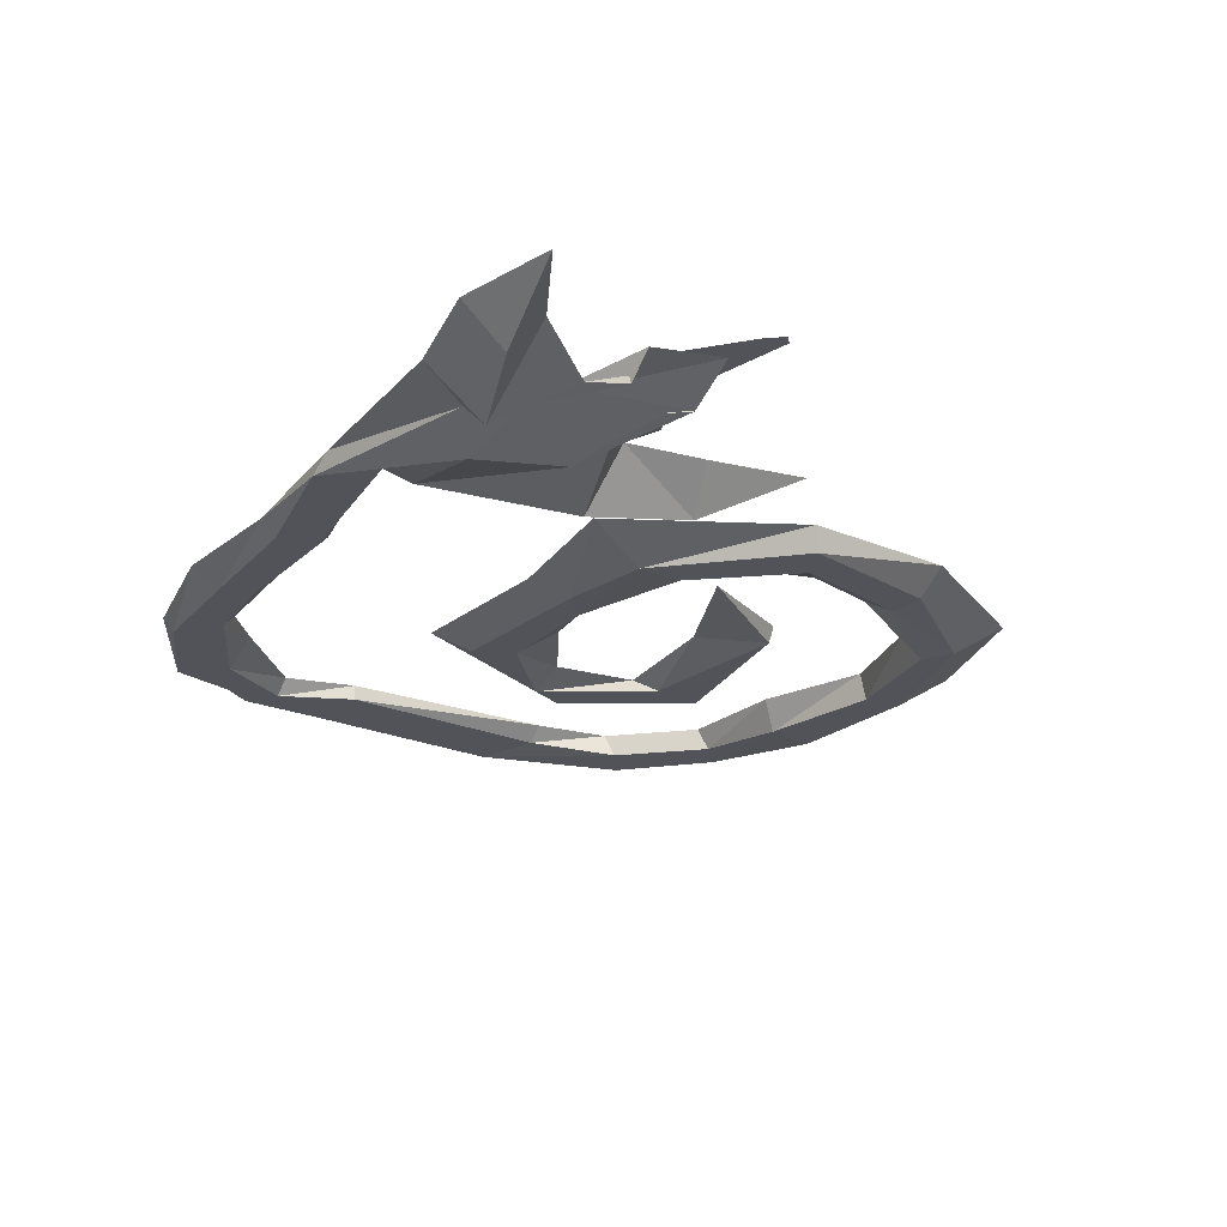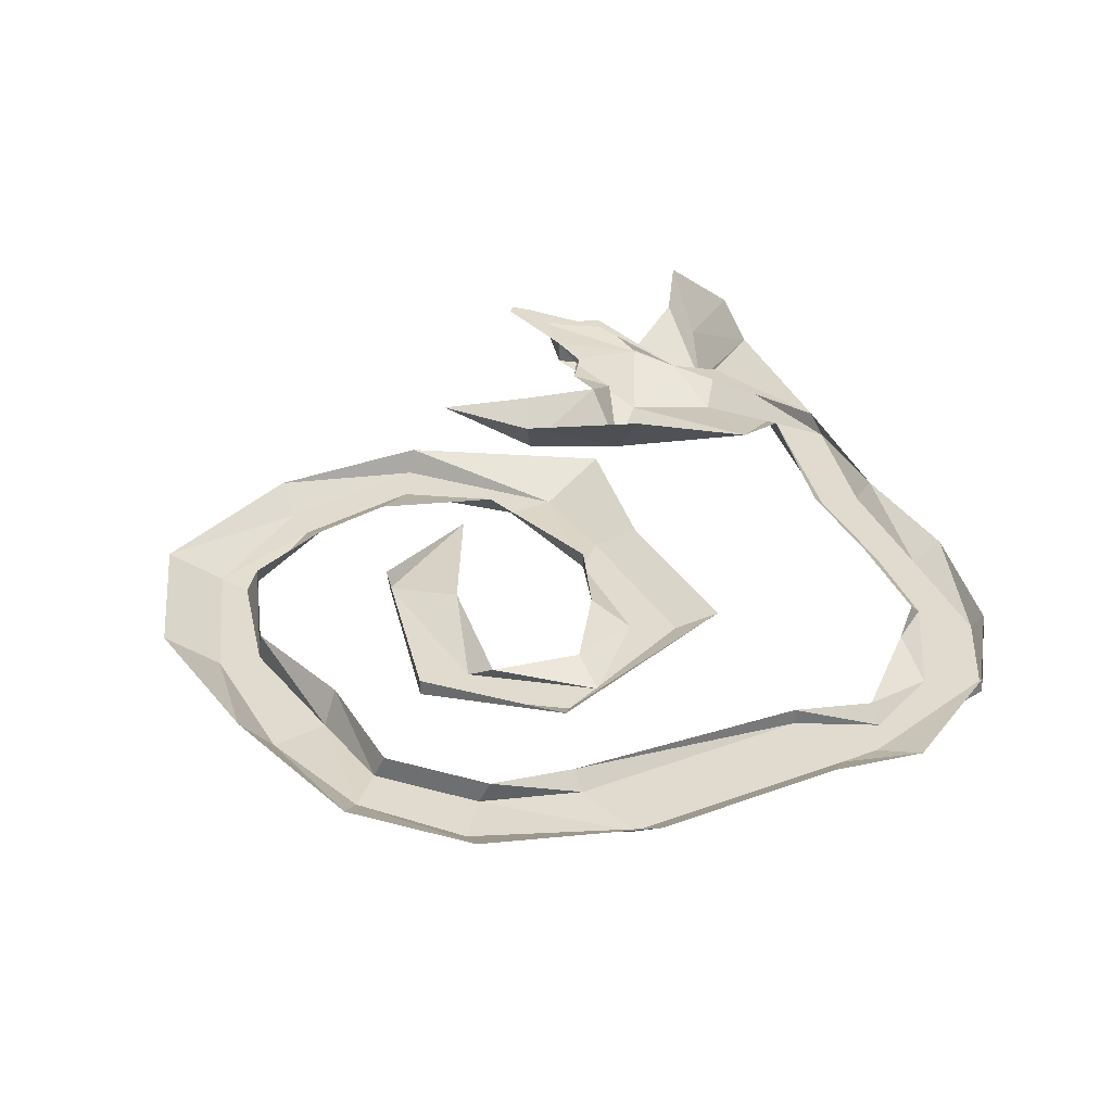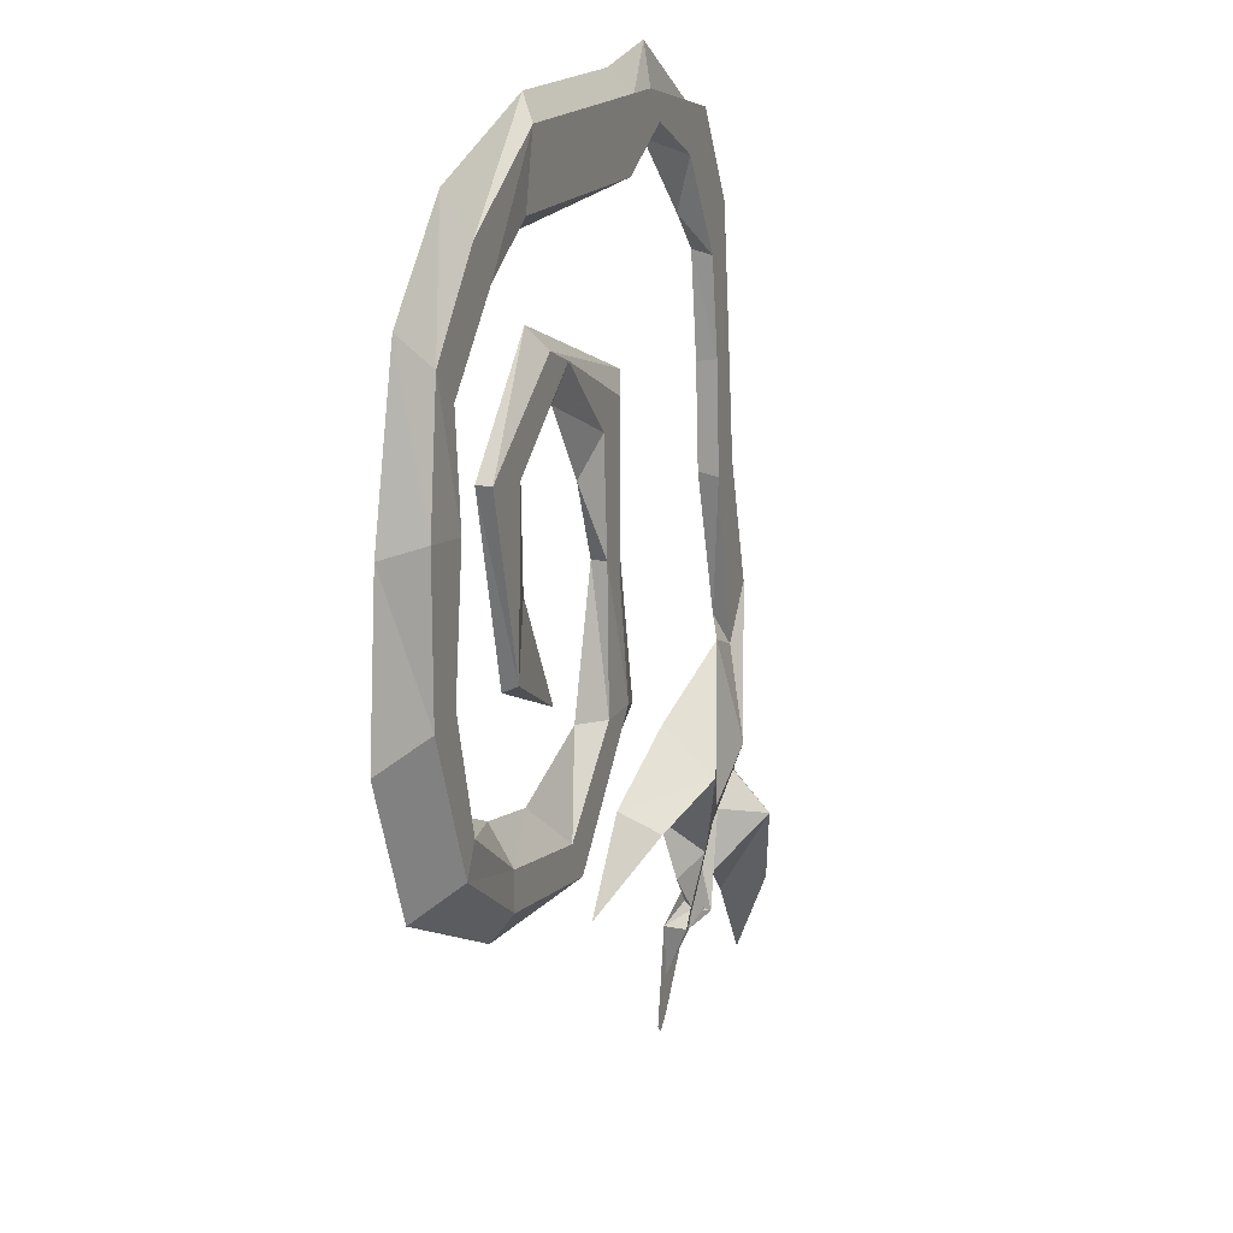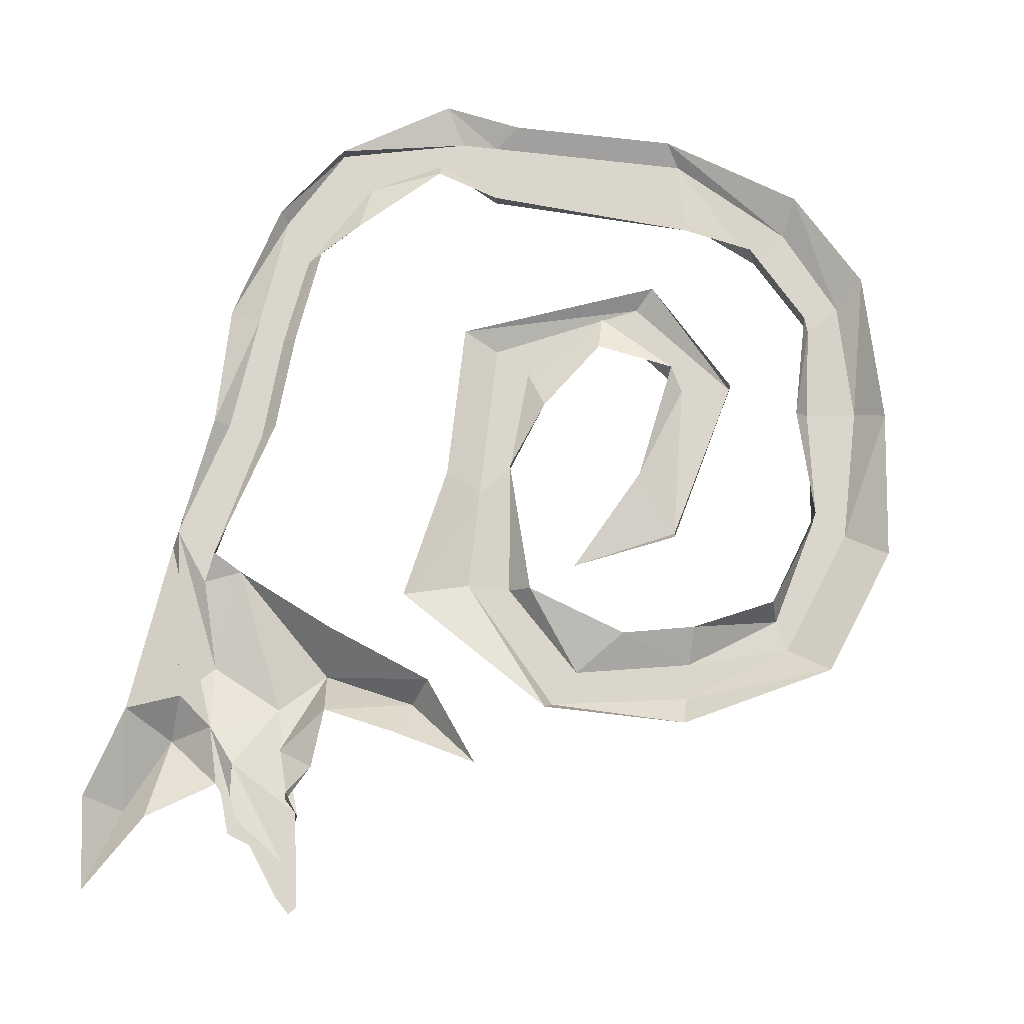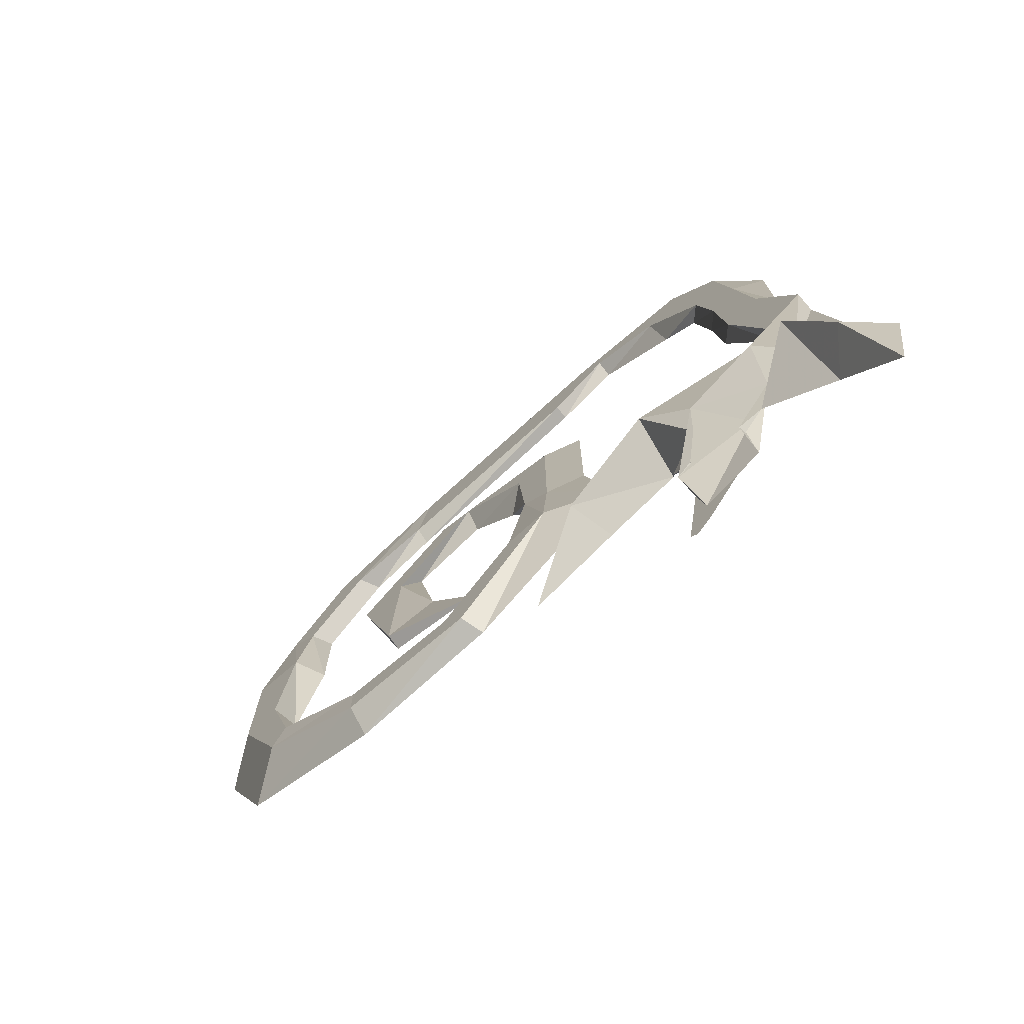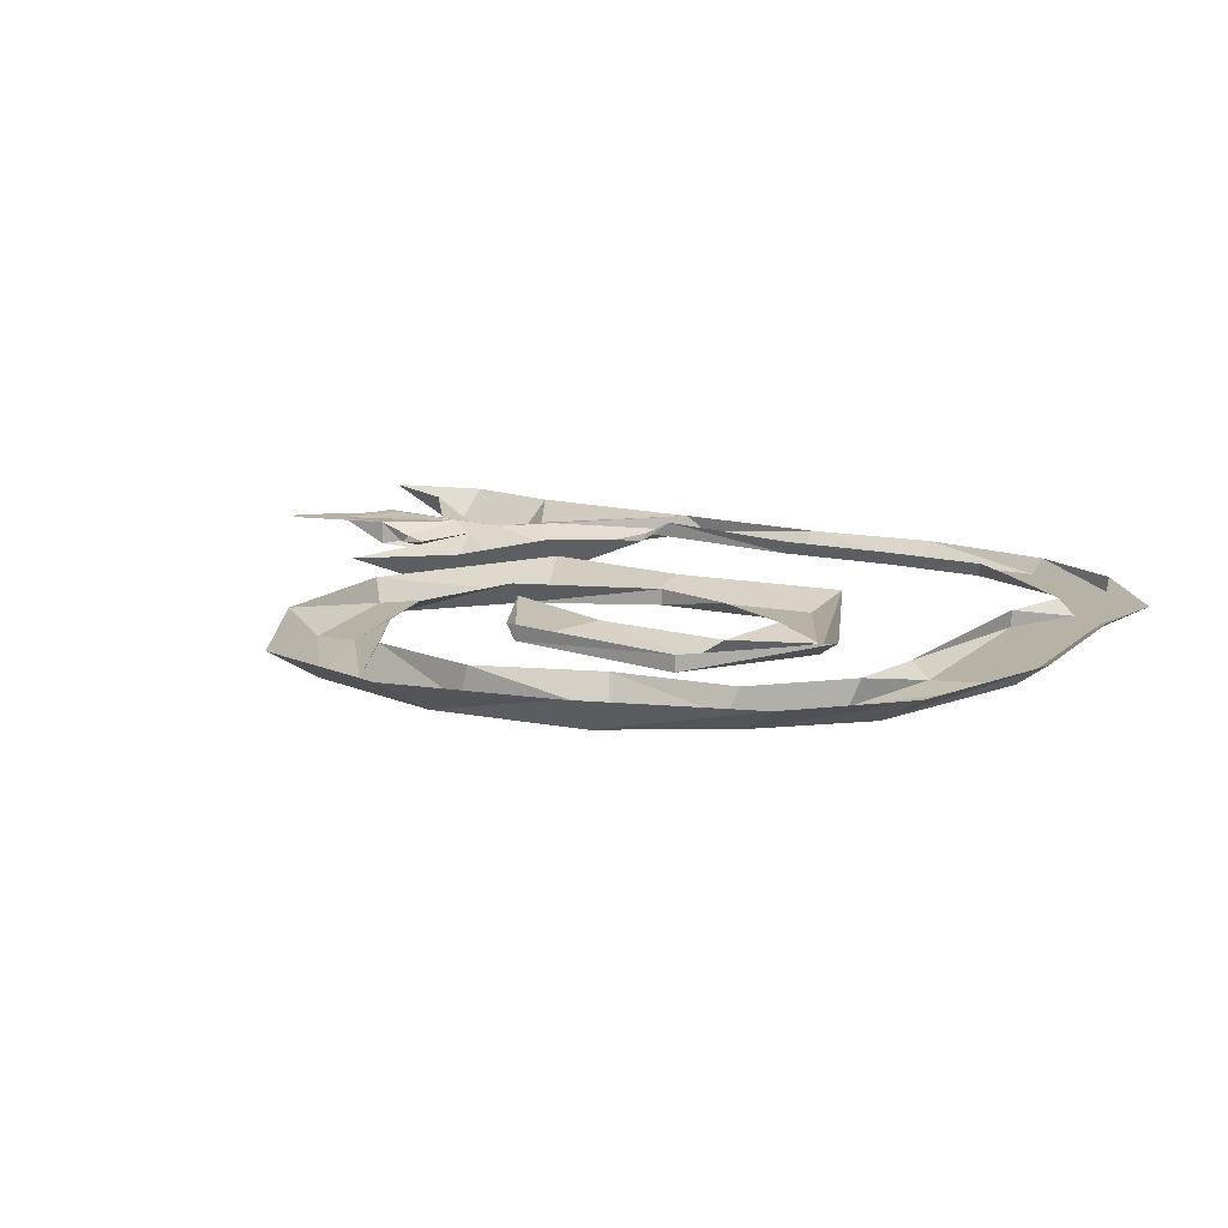
<metadata>
{"format":"obj","ext":"obj","renderer":"f3d","projection":"perspective","resolution":1024,"background":"white","views":[{"elev":-22.6,"azim":143.5,"up":"+Y"},{"elev":33.4,"azim":-27.0,"up":"+Y"},{"elev":17.0,"azim":-68.4,"up":"+Z"},{"elev":74.0,"azim":-173.4,"up":"+Y"},{"elev":-75.6,"azim":42.1,"up":"+Z"},{"elev":12.4,"azim":-64.0,"up":"+Y"}]}
</metadata>
<code>
v 0.2109 -0.03906 -0.2578
v 0.2812 -0.01562 -0.2891
v 0.2891 -0.03906 -0.2188
v 0.2734 -0.01562 -0.1094
v 0.1641 -0.05469 -0.2109
v 0.2031 -0.03125 -0.3047
v 0.1719 -0.02344 -0.375
v 0.25 -0.007812 -0.3281
v 0.2422 -0.02344 -0.3828
v 0.2656 -0.01562 -0.3516
v 0.2422 -0.01562 -0.3828
v 0.2422 0 -0.4062
v 0.2344 0 -0.3906
v 0.1797 0 -0.4297
v 0.1797 0 -0.4688
v 0.1641 0 -0.4844
v 0.1562 0 -0.4766
v 0.1719 0 -0.375
v 0.1875 -0.02344 -0.3594
v 0.1875 -0.01562 -0.3516
v 0.1641 -0.01562 -0.3203
v 0.1562 0 -0.2578
v 0.0625 -0.03906 -0.2344
v 0.07812 0 -0.2734
v -0.01562 0 -0.2969
v 0.04688 0 -0.2109
v 0.1641 0 -0.1641
v 0.3203 -0.01562 -0.2578
v 0.3516 0 -0.09375
v 0.3516 -0.01562 -0.07031
v 0.3125 -0.01562 -0.125
v 0.3047 0 -0.09375
v 0.2734 -0.01562 0.05469
v 0.2578 0 0.0625
v 0.25 0 0.1719
v 0.2656 -0.01562 0.1719
v 0.2344 0 0.2812
v 0.25 -0.01562 0.2734
v 0.1953 0 0.3203
v 0.1875 -0.01562 0.375
v 0.1094 0 0.3984
v 0.1094 -0.01562 0.4141
v 0.03906 0 0.375
v 0.03906 -0.01562 0.375
v -0.1875 0 0.3594
v -0.1875 -0.01562 0.375
v -0.2656 0 0.3438
v -0.2734 -0.02344 0.3359
v -0.3359 0 0.2656
v -0.3438 -0.02344 0.2578
v -0.3359 0 0.1484
v -0.3516 -0.03125 0.1562
v -0.3672 0 0.03125
v -0.3672 -0.03125 0.02344
v -0.3281 0 -0.07812
v -0.3359 -0.03125 -0.09375
v -0.2422 0 -0.1172
v -0.2422 -0.02344 -0.1562
v -0.1641 0 -0.1328
v -0.1172 -0.02344 -0.1797
v -0.05469 0 -0.09375
v -0.03125 -0.02344 -0.09375
v -0.01562 0 0.04688
v -0.01562 -0.01562 0.04688
v -0.04688 0 0.125
v -0.02344 -0.01562 0.1641
v -0.1016 0 0.2031
v -0.1016 -0.01562 0.2422
v -0.1875 0 0.1875
v -0.2031 -0.01562 0.1641
v -0.1641 0 0.05469
v -0.2109 -0.01562 -0.007812
v -0.1016 0 -0.0625
v -0.2109 0 -0.01562
v -0.2578 0 0.1719
v -0.2578 -0.01562 0.1719
v -0.1562 0 0.2812
v -0.1406 -0.01562 0.2578
v 0.05469 0 0.2031
v 0.01562 -0.01562 0.1875
v 0.05469 0 0.03125
v 0.01562 -0.01562 0.01562
v 0.08594 0 -0.1172
v 0.01562 -0.02344 -0.09375
v -0.08594 0 -0.2266
v -0.09375 -0.02344 -0.2188
v -0.2422 0 -0.2266
v -0.2422 -0.02344 -0.1953
v -0.3984 0 -0.1484
v -0.3516 -0.03125 -0.125
v -0.4531 0 -0.007812
v -0.4062 -0.03125 0.01562
v -0.4375 0 0.1562
v -0.4062 -0.03125 0.1641
v -0.3984 0 0.3203
v -0.375 -0.02344 0.2891
v -0.3125 0 0.4141
v -0.3047 -0.02344 0.375
v -0.1562 0 0.4688
v -0.1719 -0.01562 0.4453
v 0.02344 0 0.4688
v 0.04688 -0.01562 0.4453
v 0.1094 0 0.4844
v 0.08594 -0.01562 0.4453
v 0.2266 0 0.4141
v 0.2266 -0.01562 0.4141
v 0.2891 0 0.3281
v 0.2812 -0.01562 0.3203
v 0.3281 0 0.1953
v 0.2969 -0.01562 0.1953
v 0.3281 0 0.0625
v 0.3125 -0.01562 0.0625
v 0.3672 -0.03906 -0.3906
v 0.3906 0 -0.4844
v 0.4062 0 -0.3828
v 0.375 0 -0.2812
v 0.3281 -0.05469 -0.3047
v 0.3359 0 -0.3984
f 1 2 3
f 1 3 4
f 1 4 5
f 1 8 2
f 27 5 4
f 39 40 41
f 41 40 42
f 43 44 45
f 45 44 46
f 47 48 49
f 49 48 50
f 51 52 53
f 53 52 54
f 55 56 57
f 57 56 58
f 59 60 61
f 61 60 62
f 63 64 65
f 65 64 66
f 67 68 69
f 69 68 70
f 31 30 112
f 31 112 33
f 36 110 38
f 38 110 108
f 40 106 42
f 42 106 104
f 44 102 46
f 46 102 100
f 48 98 50
f 50 98 96
f 52 94 54
f 54 94 92
f 56 90 58
f 58 90 88
f 60 86 62
f 62 86 84
f 64 82 66
f 66 82 80
f 68 78 70
f 70 78 76
f 113 115 116
f 113 116 117
f 113 117 118
f 118 117 10
f 10 117 2
f 2 117 28
f 1 5 6
f 1 6 7
f 2 8 9
f 2 9 10
f 2 11 12
f 14 7 18
f 18 7 19
f 18 19 20
f 21 6 22
f 22 6 5
f 22 5 23
f 22 23 24
f 24 23 25
f 25 23 26
f 26 23 5
f 26 5 27
f 28 29 30
f 28 30 3
f 4 31 32
f 41 42 43
f 43 42 44
f 45 46 47
f 47 46 48
f 49 50 51
f 51 50 52
f 53 54 55
f 55 54 56
f 57 58 59
f 59 58 60
f 61 62 63
f 63 62 64
f 65 66 67
f 67 66 68
f 69 70 71
f 71 70 72
f 74 72 75
f 75 72 76
f 77 78 79
f 79 78 80
f 81 82 83
f 83 82 84
f 85 86 87
f 87 86 88
f 89 90 91
f 91 90 92
f 93 94 95
f 95 94 96
f 97 98 99
f 99 98 100
f 101 102 103
f 103 102 104
f 105 106 107
f 107 106 108
f 109 110 111
f 111 110 112
f 6 19 7
f 12 11 9
f 12 9 8
f 12 8 14
f 113 114 115
f 113 118 114
f 28 117 116
f 28 116 29
f 1 7 8
f 14 8 7
f 3 30 31
f 3 31 4
f 33 112 36
f 36 112 110
f 38 108 40
f 40 108 106
f 42 104 44
f 44 104 102
f 46 100 48
f 48 100 98
f 50 96 52
f 52 96 94
f 54 92 56
f 56 92 90
f 58 88 60
f 60 88 86
f 62 84 64
f 64 84 82
f 66 80 68
f 68 80 78
f 70 76 72
f 2 10 11
f 20 19 21
f 21 19 6
f 9 11 10
f 2 12 13
f 13 12 14
f 13 14 15
f 15 14 16
f 16 14 17
f 17 14 18
f 17 18 14
f 14 18 8
f 28 2 29
f 28 3 2
f 71 72 73
f 73 72 74
f 75 76 77
f 77 76 78
f 79 80 81
f 81 80 82
f 83 84 85
f 85 84 86
f 87 88 89
f 89 88 90
f 91 92 93
f 93 92 94
f 95 96 97
f 97 96 98
f 99 100 101
f 101 100 102
f 103 104 105
f 105 104 106
f 107 108 109
f 109 108 110
f 111 112 30
f 111 30 29
f 32 31 33
f 32 33 34
f 34 33 35
f 35 33 36
f 35 36 37
f 37 36 38
f 37 38 39
f 39 38 40

</code>
